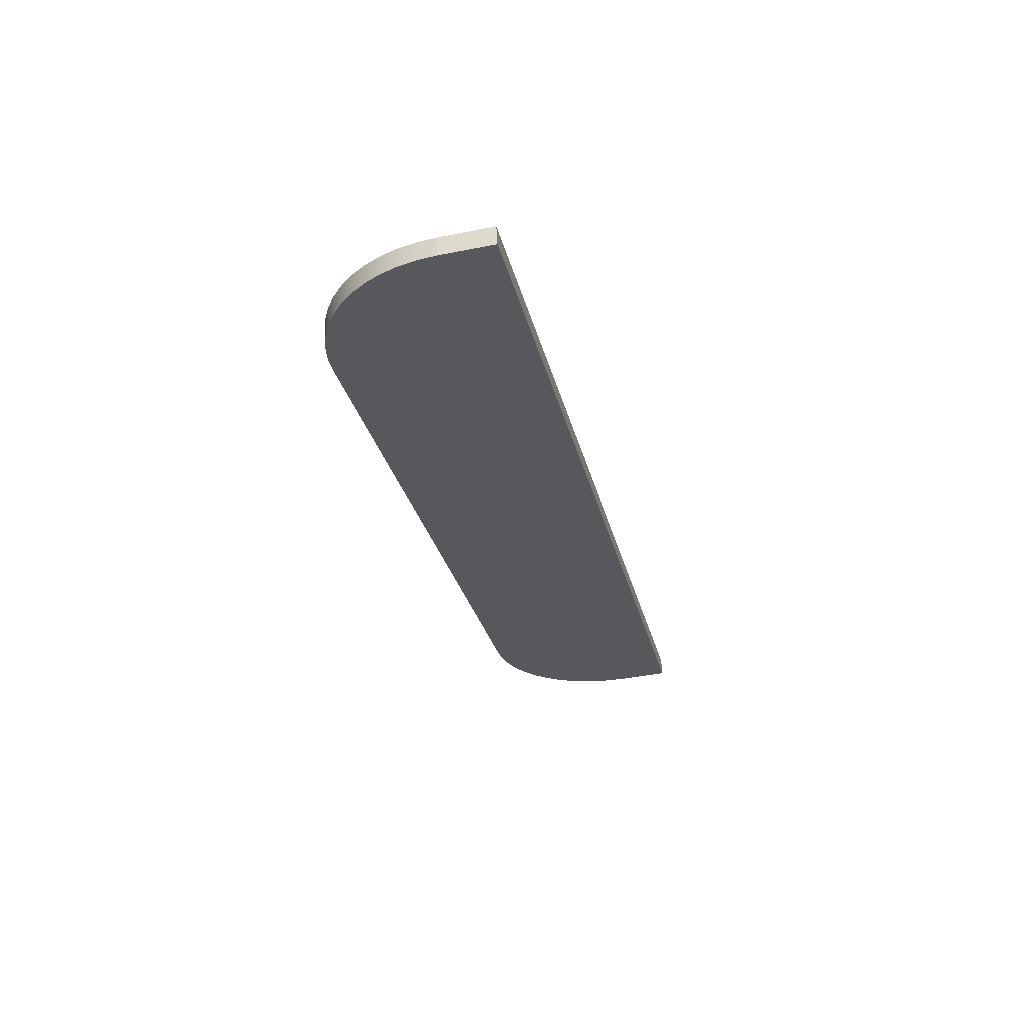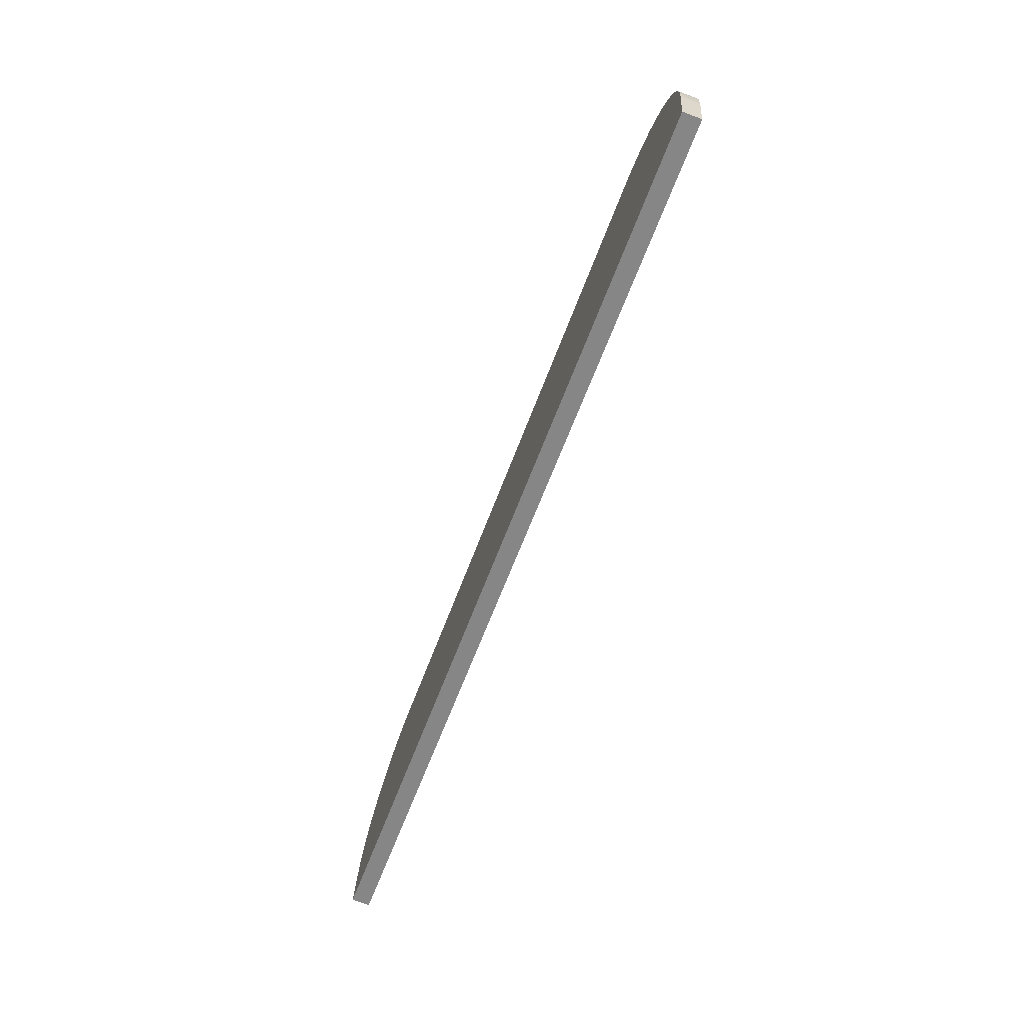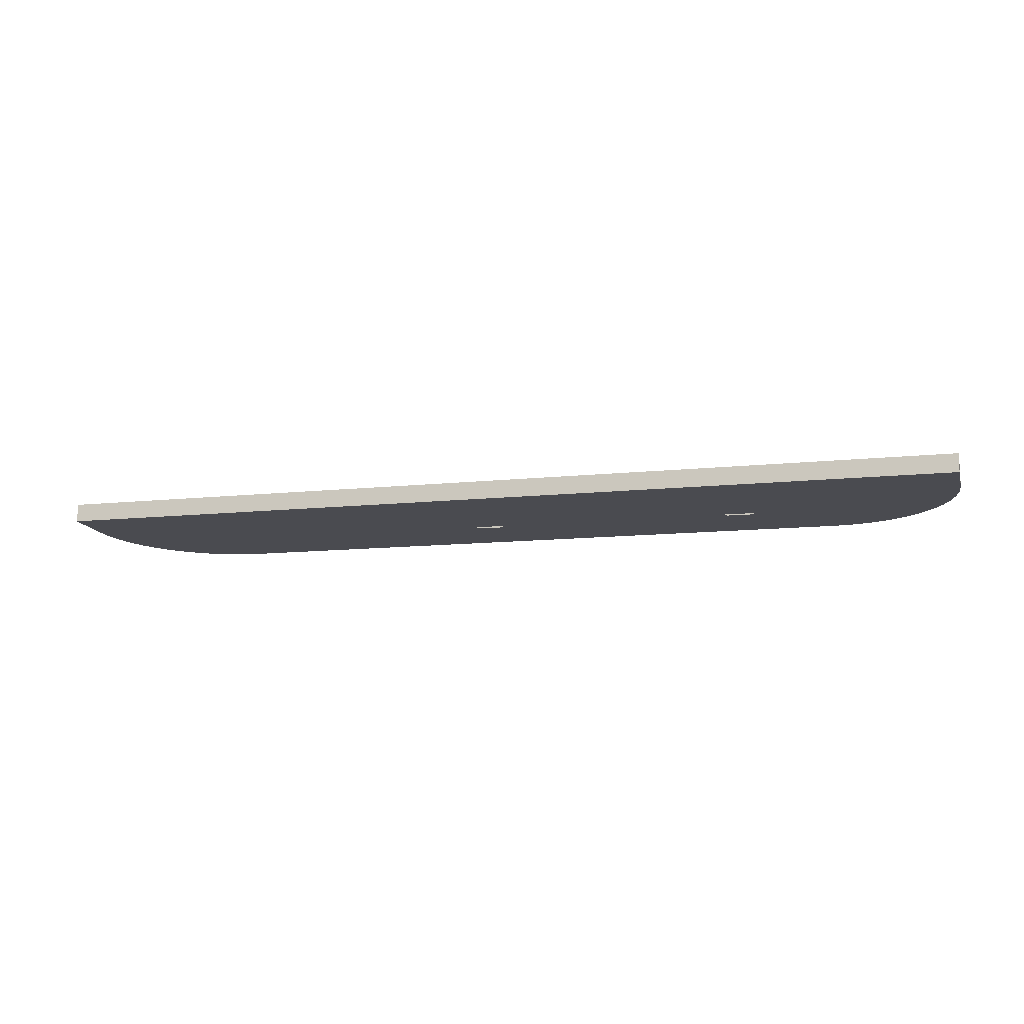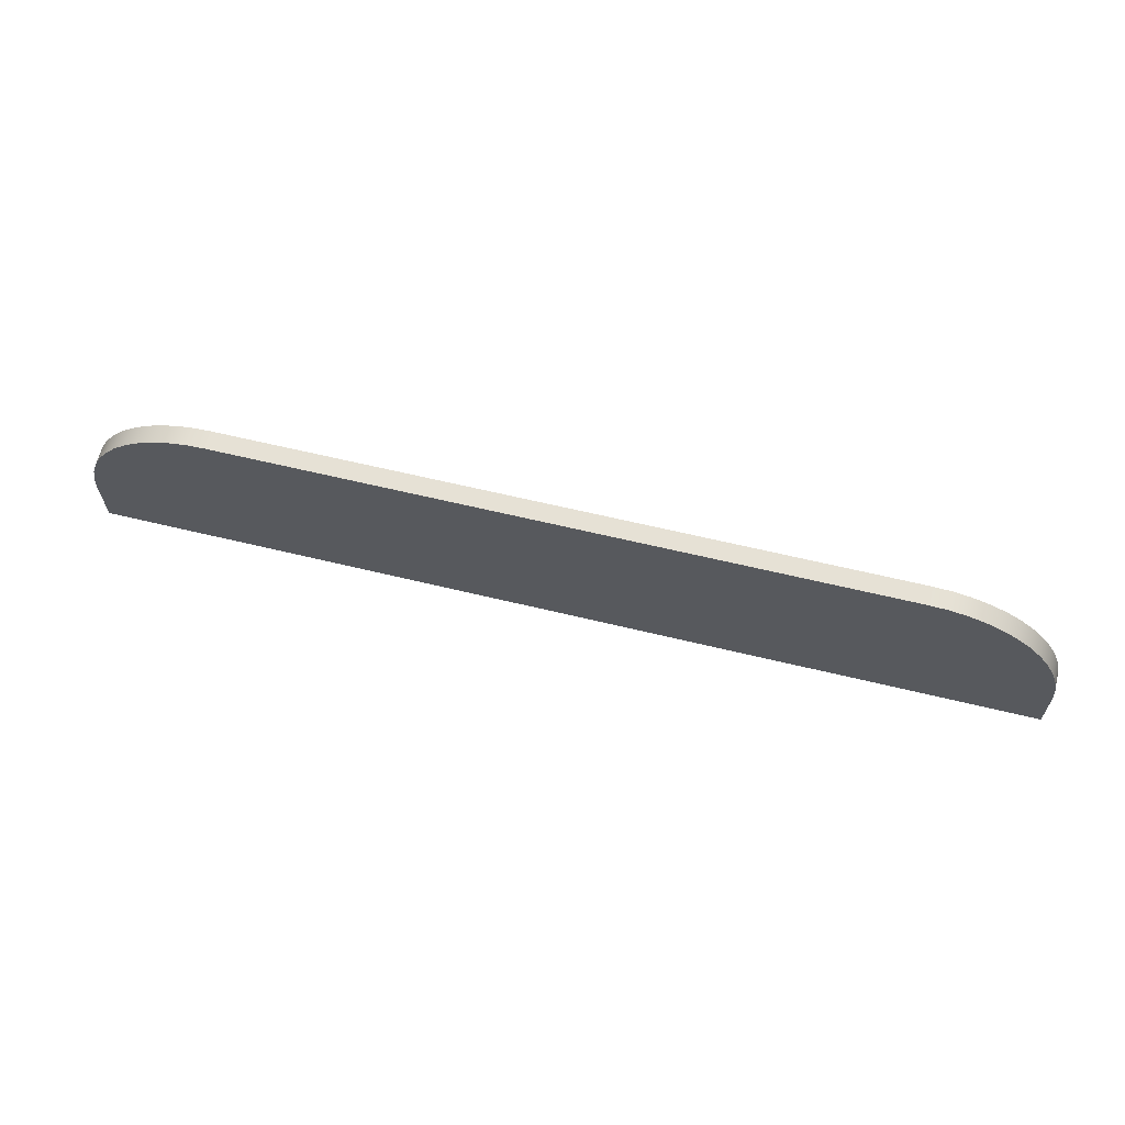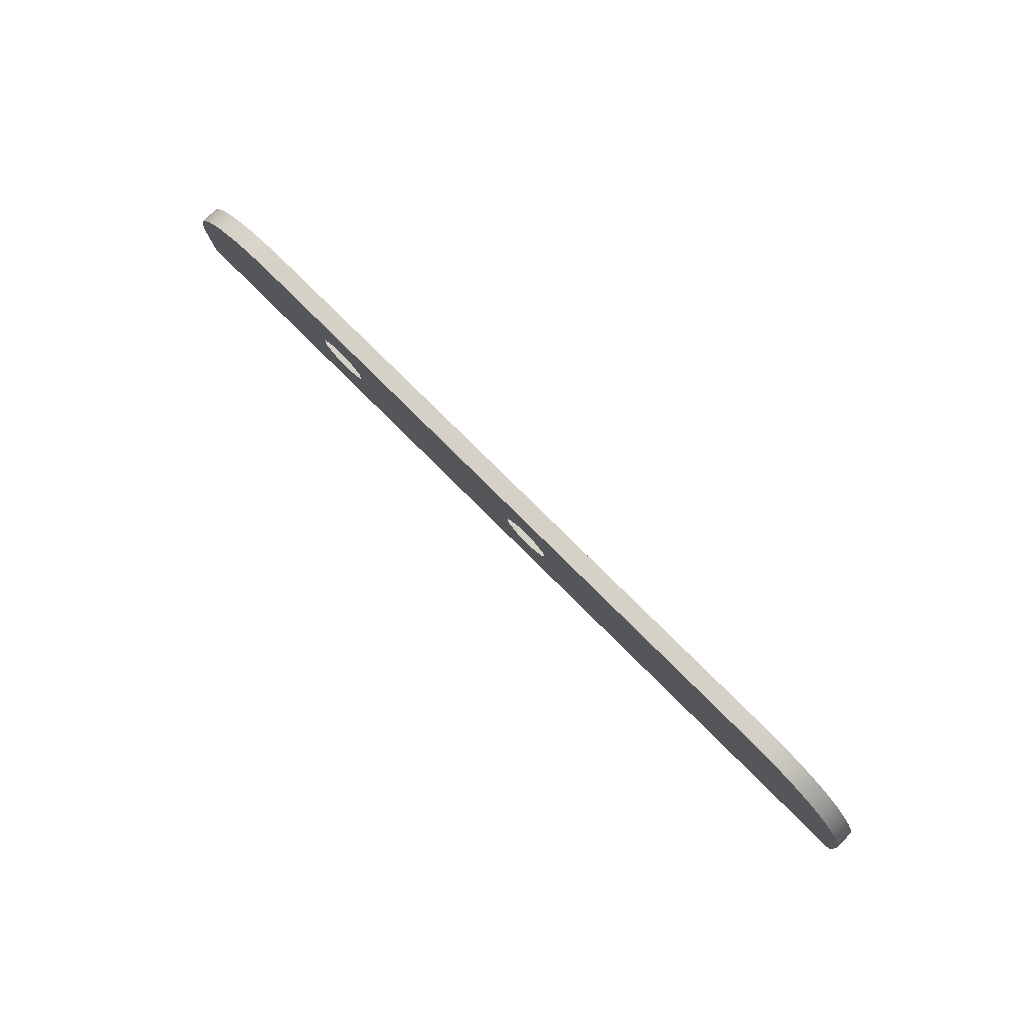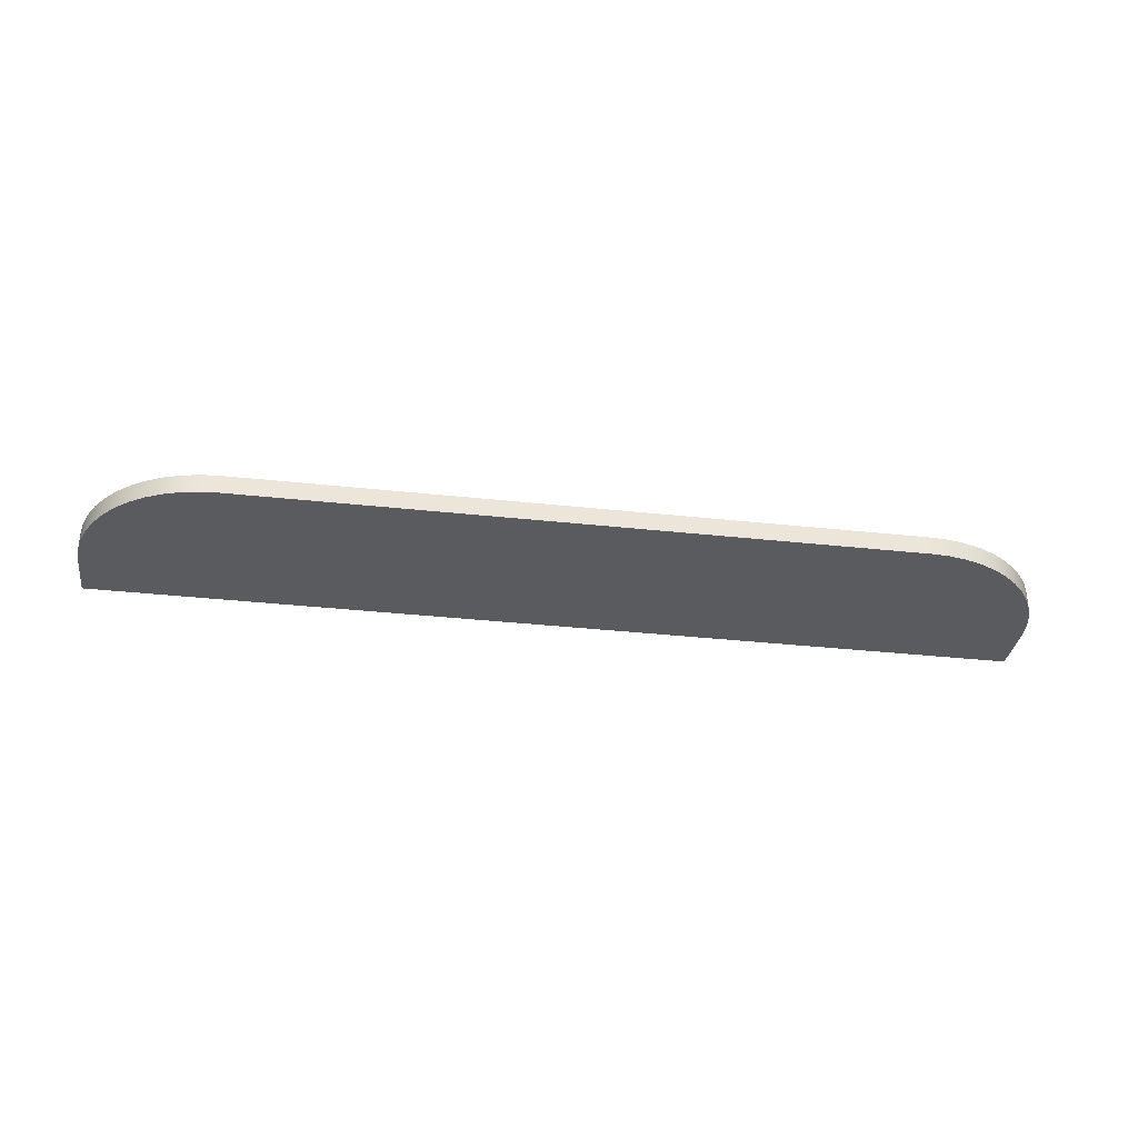
<metadata>
{"format":"obj","ext":"obj","renderer":"f3d","projection":"perspective","resolution":1024,"background":"white","views":[{"elev":-28.2,"azim":102.8,"up":"+Y"},{"elev":-61.3,"azim":-110.1,"up":"+Z"},{"elev":-11.2,"azim":-164.6,"up":"+Y"},{"elev":60.5,"azim":14.1,"up":"+Z"},{"elev":75.3,"azim":45.2,"up":"+Z"},{"elev":-35.7,"azim":-8.1,"up":"+Y"}]}
</metadata>
<code>
o mesh17/mesh17-geometry#mesh17-geometry
v -0.3227 -0.03735 -0.1297
v -0.3227 -0.03871 -0.107
v 0.08597 -0.03735 -0.1297
v -0.3227 -0.04551 -0.1302
v -0.3222 -0.03917 -0.09932
v 0.08597 -0.04551 -0.1302
v -0.3227 -0.04687 -0.1075
v -0.3207 -0.03962 -0.09176
v 0.08597 -0.04687 -0.1075
v -0.3222 -0.04732 -0.0998
v -0.3182 -0.04005 -0.08447
v 0.08597 -0.03871 -0.107
v 0.08547 -0.04732 -0.0998
v -0.3207 -0.04777 -0.09225
v -0.3148 -0.04046 -0.07757
v 0.08547 -0.03917 -0.09932
v 0.08396 -0.04777 -0.09225
v -0.2205 -0.04729 -0.1004
v -0.3105 -0.04084 -0.07116
v -0.3182 -0.04821 -0.08496
v 0.08396 -0.03962 -0.09176
v 0.08148 -0.04821 -0.08496
v -0.2299 -0.04735 -0.09943
v -0.2132 -0.04763 -0.09459
v -0.3054 -0.04119 -0.06537
v -0.3148 -0.04862 -0.07805
v 0.08148 -0.04005 -0.08447
v 0.07807 -0.04862 -0.07805
v -0.2122 -0.04819 -0.08528
v -0.2996 -0.04149 -0.0603
v -0.3105 -0.049 -0.07165
v 0.07807 -0.04046 -0.07757
v 0.07378 -0.049 -0.07165
v -0.1114 -0.04735 -0.09943
v -0.2932 -0.04175 -0.05602
v -0.2996 -0.04965 -0.06078
v -0.3054 -0.04935 -0.06586
v 0.07378 -0.04084 -0.07116
v 0.0687 -0.04935 -0.06586
v -0.1172 -0.04778 -0.09212
v -0.102 -0.04729 -0.1004
v -0.2863 -0.04195 -0.05261
v 0.0687 -0.04119 -0.06537
v 0.0629 -0.04965 -0.06078
v -0.1162 -0.04834 -0.08281
v -0.09471 -0.04763 -0.09459
v -0.279 -0.0421 -0.05013
v -0.2863 -0.05011 -0.0531
v -0.2932 -0.0499 -0.0565
v 0.0629 -0.04149 -0.0603
v 0.05648 -0.0499 -0.0565
v -0.1089 -0.04869 -0.07695
v -0.09369 -0.04819 -0.08528
v -0.2714 -0.04219 -0.04863
v -0.279 -0.05026 -0.05062
v 0.05648 -0.04175 -0.05602
v 0.04956 -0.05011 -0.0531
v 0.02699 -0.05038 -0.04861
v -0.2637 -0.04222 -0.04813
v 0.04956 -0.04195 -0.05261
v 0.04226 -0.05026 -0.05062
v -0.09956 -0.04863 -0.07797
v -0.2181 -0.04863 -0.07797
v 0.03469 -0.05035 -0.04912
v 0.02699 -0.04222 -0.04813
v -0.2637 -0.05038 -0.04861
v -0.2714 -0.05035 -0.04912
v 0.04226 -0.0421 -0.05013
v -0.2274 -0.04869 -0.07695
v 0.03469 -0.04219 -0.04863
v -0.2357 -0.04778 -0.09212
v -0.2347 -0.04834 -0.08281
f 1 2 3
f 3 2 1
f 1 4 2
f 2 4 1
f 5 3 2
f 2 3 5
f 3 6 1
f 1 6 3
f 4 1 6
f 6 1 4
f 7 2 4
f 4 2 7
f 8 3 5
f 5 3 8
f 2 7 5
f 5 7 2
f 6 3 9
f 9 3 6
f 6 10 4
f 4 10 6
f 7 4 10
f 10 4 7
f 11 3 8
f 8 3 11
f 5 10 8
f 8 10 5
f 10 5 7
f 7 5 10
f 12 9 3
f 3 9 12
f 9 13 6
f 6 13 9
f 14 10 6
f 6 10 14
f 15 3 11
f 11 3 15
f 8 14 11
f 11 14 8
f 14 8 10
f 10 8 14
f 9 12 13
f 13 12 9
f 12 3 16
f 16 3 12
f 13 17 6
f 6 17 13
f 18 14 6
f 6 14 18
f 19 3 15
f 15 3 19
f 11 20 15
f 15 20 11
f 20 11 14
f 14 11 20
f 16 13 12
f 12 13 16
f 16 3 21
f 21 3 16
f 13 16 17
f 17 16 13
f 17 22 6
f 6 22 17
f 23 14 18
f 18 14 23
f 24 18 6
f 6 18 24
f 25 3 19
f 19 3 25
f 15 26 19
f 19 26 15
f 26 15 20
f 20 15 26
f 20 14 23
f 23 14 20
f 21 3 27
f 27 3 21
f 21 17 16
f 16 17 21
f 17 21 22
f 22 21 17
f 22 28 6
f 6 28 22
f 29 24 6
f 6 24 29
f 30 3 25
f 25 3 30
f 19 31 25
f 25 31 19
f 31 19 26
f 26 19 31
f 26 20 23
f 23 20 26
f 27 3 32
f 32 3 27
f 27 22 21
f 21 22 27
f 22 27 28
f 28 27 22
f 28 33 6
f 6 33 28
f 34 29 6
f 6 29 34
f 35 3 30
f 30 3 35
f 30 25 36
f 36 25 30
f 37 25 31
f 31 25 37
f 31 26 23
f 23 26 31
f 32 3 38
f 38 3 32
f 32 28 27
f 27 28 32
f 28 32 33
f 33 32 28
f 33 39 6
f 6 39 33
f 40 29 34
f 34 29 40
f 41 34 6
f 6 34 41
f 42 3 35
f 35 3 42
f 30 36 35
f 35 36 30
f 37 36 25
f 25 36 37
f 37 31 23
f 23 31 37
f 38 3 43
f 43 3 38
f 38 33 32
f 32 33 38
f 33 38 39
f 39 38 33
f 39 44 6
f 6 44 39
f 40 45 29
f 29 45 40
f 46 41 6
f 6 41 46
f 47 3 42
f 42 3 47
f 42 35 48
f 48 35 42
f 49 35 36
f 36 35 49
f 36 37 23
f 23 37 36
f 43 3 50
f 50 3 43
f 43 39 38
f 38 39 43
f 44 39 50
f 50 39 44
f 44 51 6
f 6 51 44
f 45 52 29
f 29 52 45
f 53 46 6
f 6 46 53
f 54 3 47
f 47 3 54
f 47 42 55
f 55 42 47
f 49 48 35
f 35 48 49
f 48 55 42
f 42 55 48
f 49 36 23
f 23 36 49
f 50 3 56
f 56 3 50
f 43 50 39
f 39 50 43
f 50 56 44
f 44 56 50
f 51 44 56
f 56 44 51
f 51 57 6
f 6 57 51
f 52 58 29
f 29 58 52
f 58 53 6
f 6 53 58
f 59 3 54
f 54 3 59
f 47 55 54
f 54 55 47
f 48 49 23
f 23 49 48
f 55 48 23
f 23 48 55
f 56 3 60
f 60 3 56
f 56 60 51
f 51 60 56
f 57 51 60
f 60 51 57
f 57 61 6
f 6 61 57
f 62 58 52
f 52 58 62
f 29 58 63
f 63 58 29
f 53 58 62
f 62 58 53
f 64 58 6
f 6 58 64
f 65 3 59
f 59 3 65
f 59 54 66
f 66 54 59
f 67 54 55
f 55 54 67
f 67 55 23
f 23 55 67
f 60 3 68
f 68 3 60
f 60 68 57
f 57 68 60
f 61 57 68
f 68 57 61
f 61 64 6
f 6 64 61
f 63 58 69
f 69 58 63
f 64 70 58
f 58 70 64
f 70 3 65
f 65 3 70
f 65 59 58
f 58 59 65
f 67 66 54
f 54 66 67
f 66 58 59
f 59 58 66
f 71 67 23
f 23 67 71
f 68 3 70
f 70 3 68
f 68 70 61
f 61 70 68
f 64 61 70
f 70 61 64
f 58 66 69
f 69 66 58
f 65 58 70
f 70 58 65
f 66 67 71
f 71 67 66
f 69 66 72
f 72 66 69
f 71 72 66
f 66 72 71

</code>
